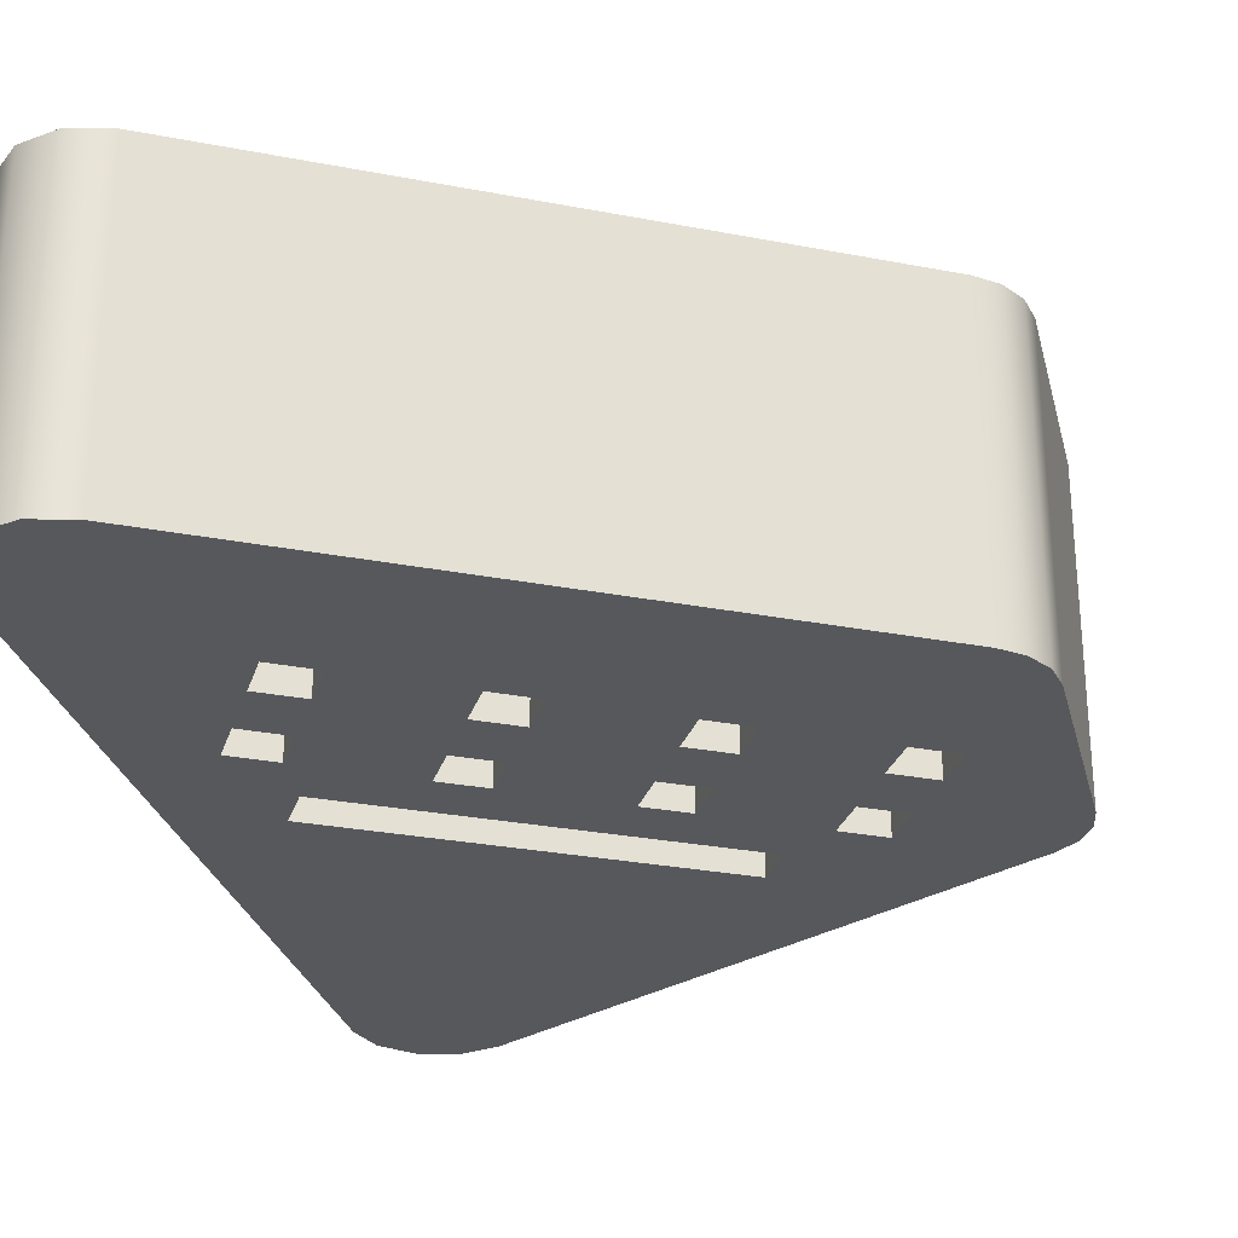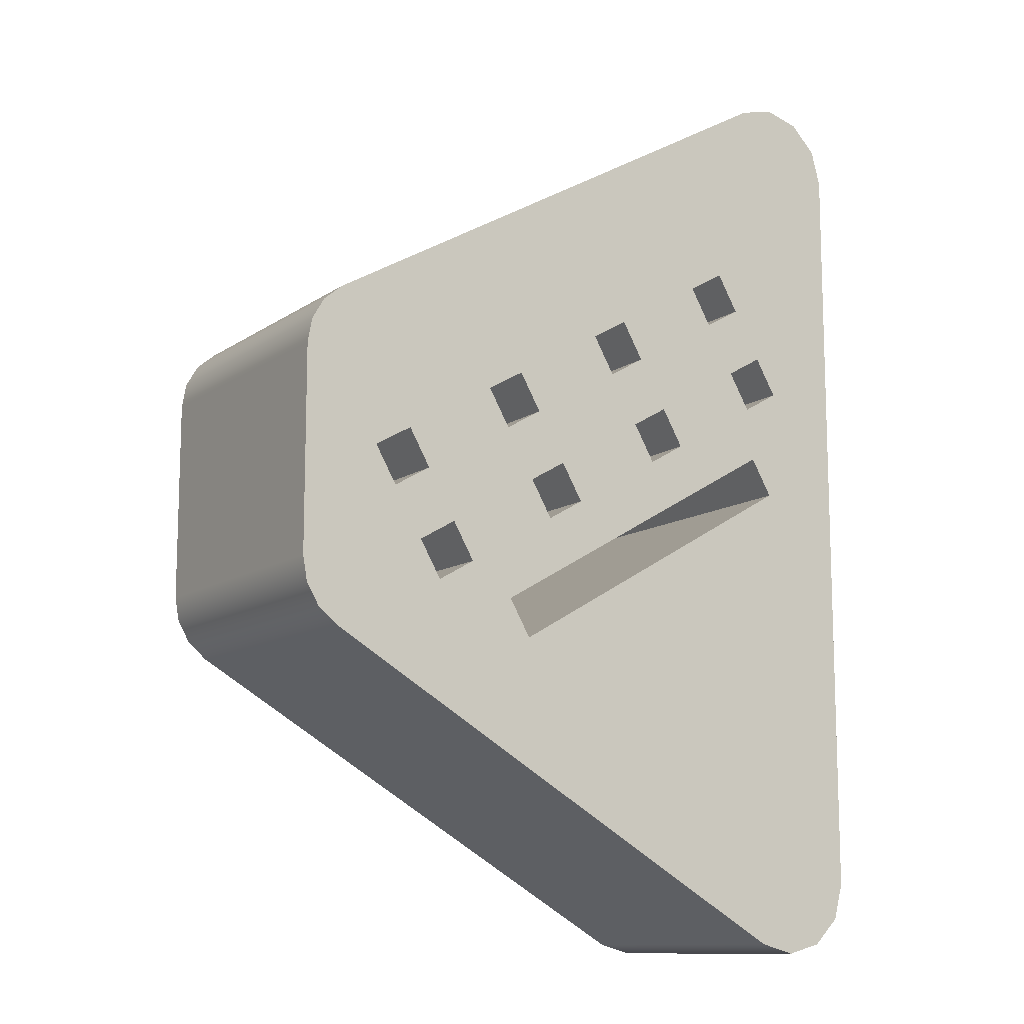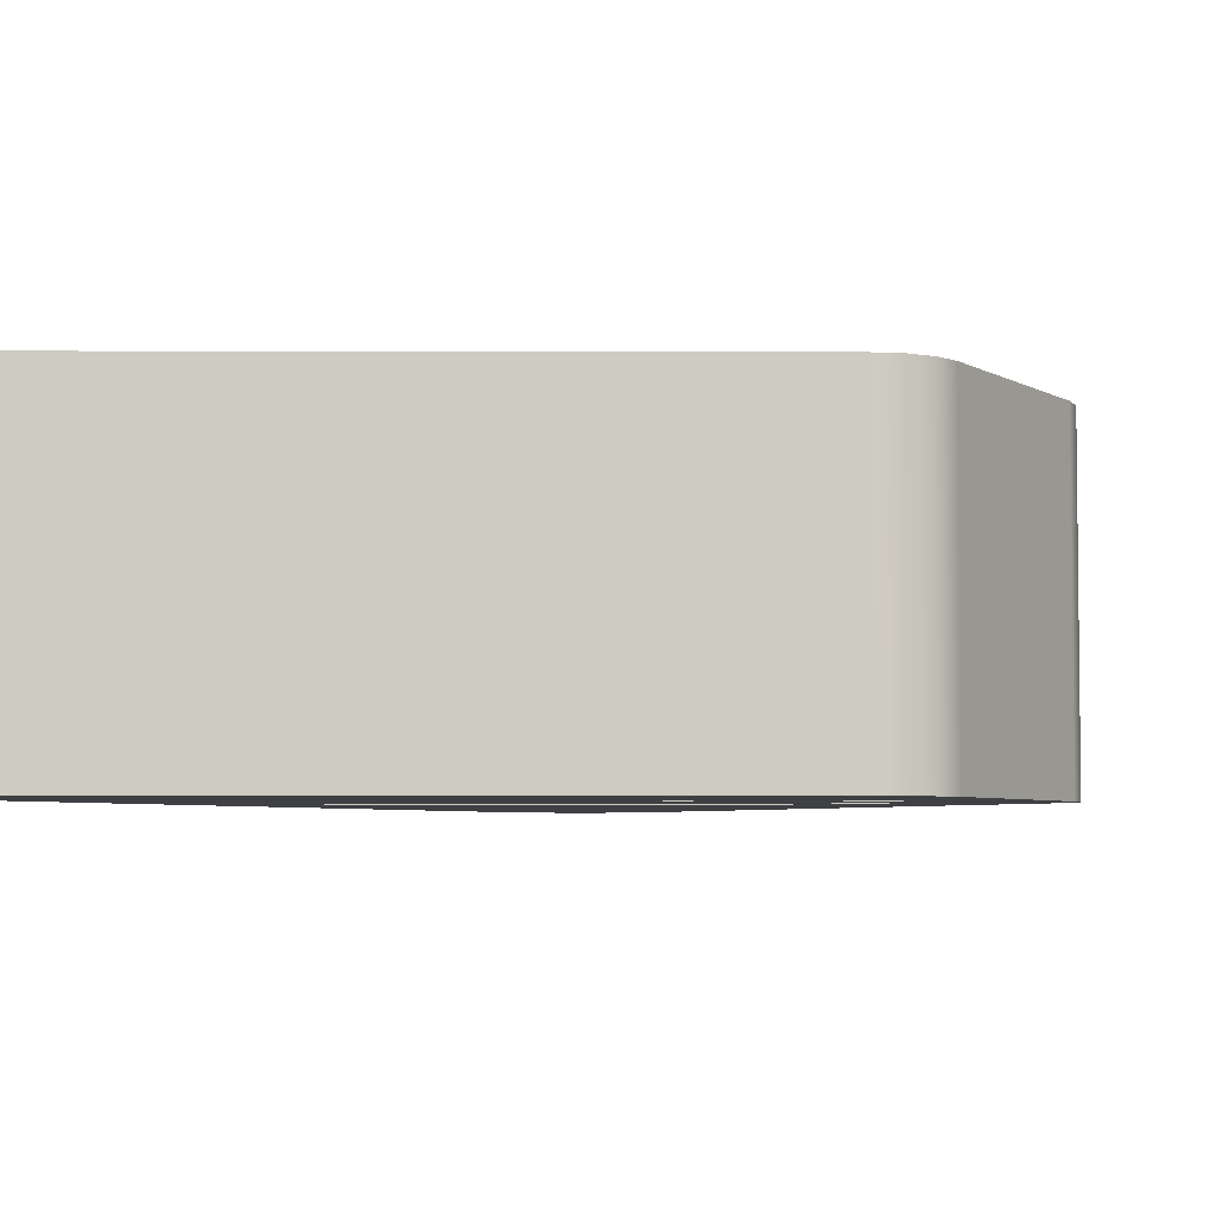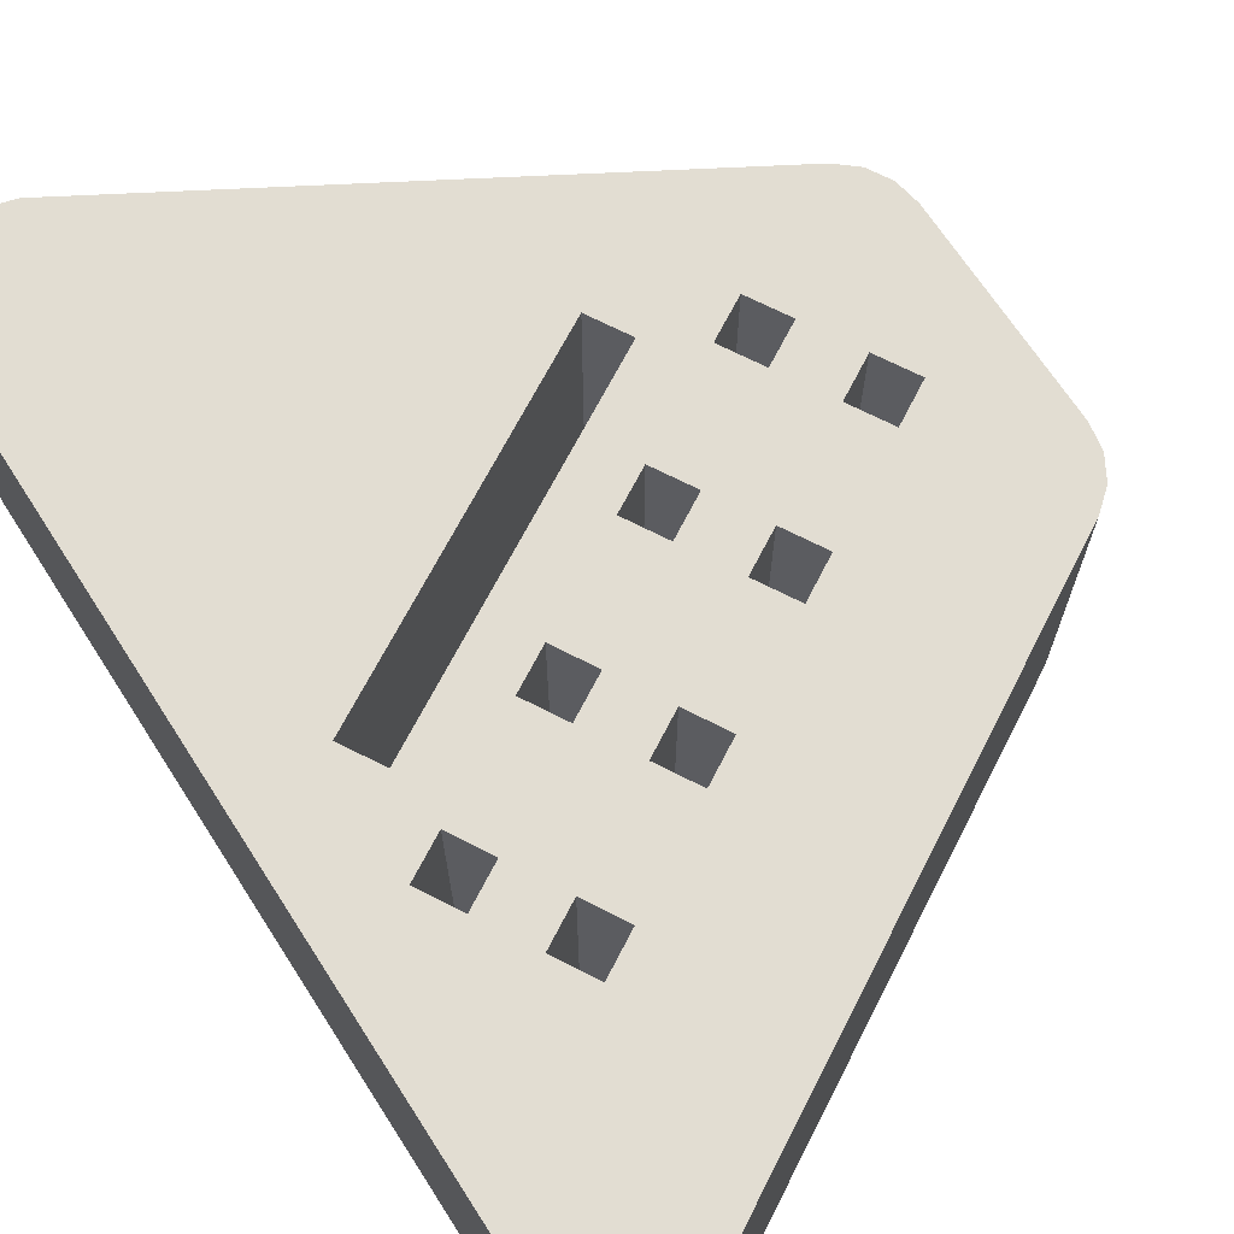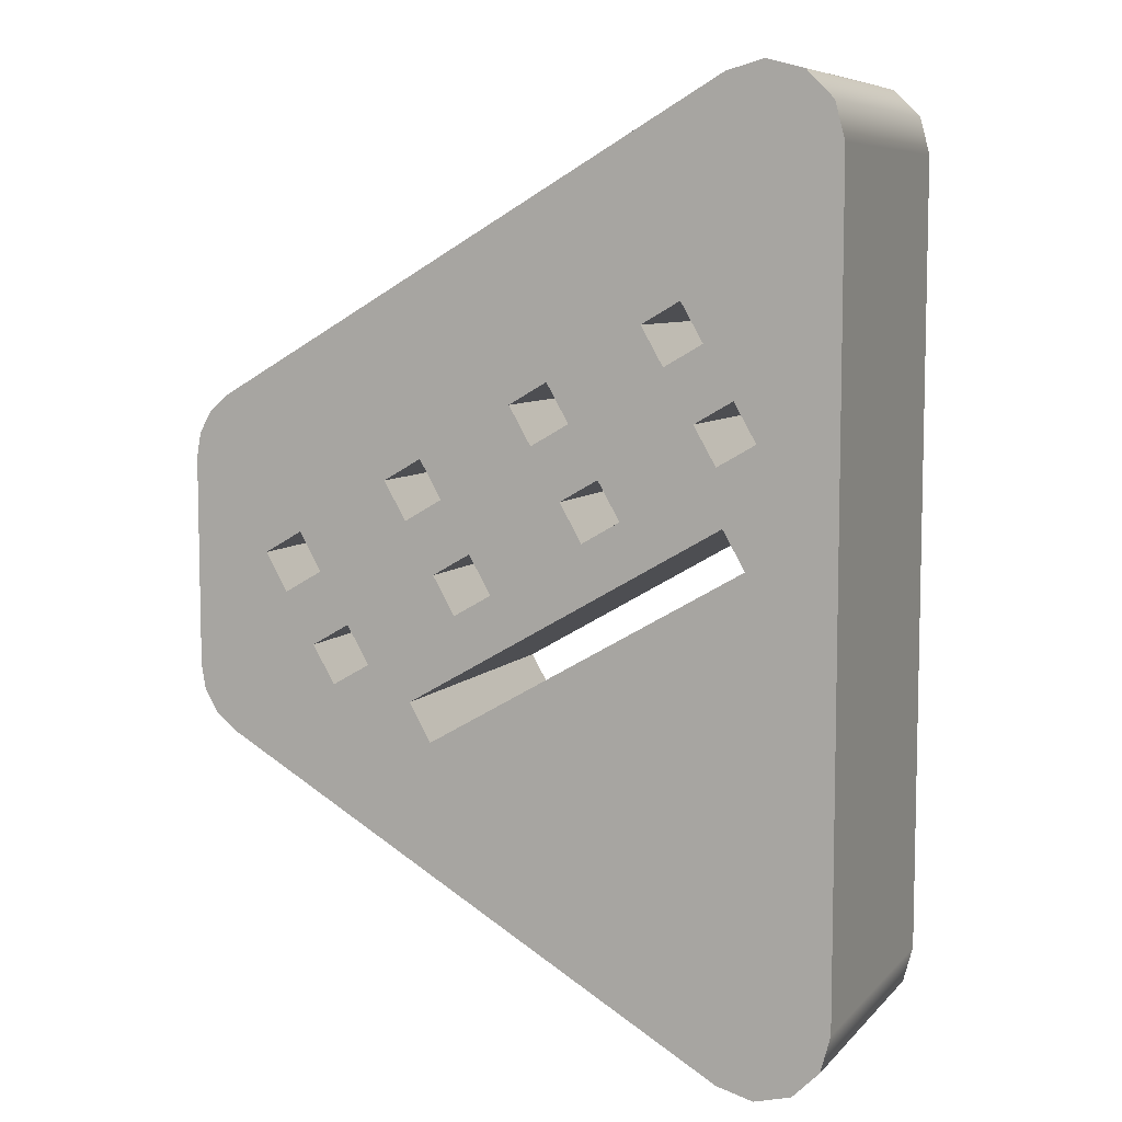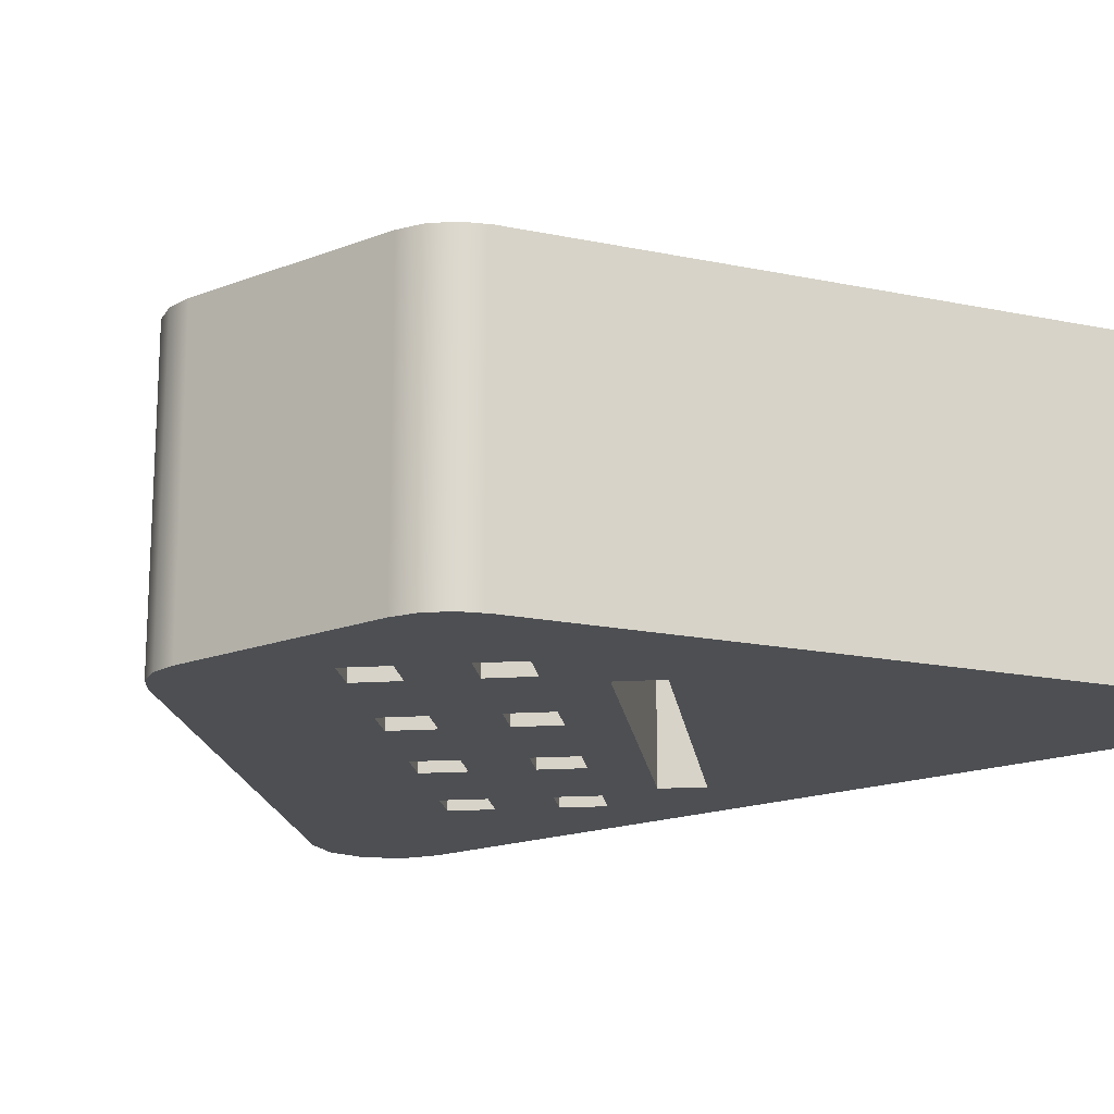
<metadata>
{"format":"obj","ext":"obj","renderer":"f3d","projection":"perspective","resolution":1024,"background":"white","views":[{"elev":-28.3,"azim":13.7,"up":"+Y"},{"elev":-11.8,"azim":147.1,"up":"+Z"},{"elev":-4.6,"azim":29.5,"up":"+Y"},{"elev":68.3,"azim":-32.8,"up":"+Y"},{"elev":7.6,"azim":-156.8,"up":"+Z"},{"elev":-17.5,"azim":127.5,"up":"+Y"}]}
</metadata>
<code>
g MKB
v 90.53 -9 -23.28
v 90.38 -9 -23.54
v 90.38 -11 -23.54
v 90.53 -11 -23.28
v 90.27 -9 -23.13
v 90.27 -11 -23.13
v 90.12 -9 -23.39
v 90.12 -11 -23.39
v 91.91 -9 -24.42
v 92.06 -9 -24.16
v 92.06 -11 -24.16
v 91.91 -11 -24.42
v 92.17 -9 -24.57
v 92.17 -11 -24.57
v 92.32 -9 -24.31
v 92.32 -11 -24.31
v 92.81 -9 -24.94
v 92.96 -9 -24.68
v 92.96 -11 -24.68
v 92.81 -11 -24.94
v 93.07 -9 -25.09
v 93.07 -11 -25.09
v 93.22 -9 -24.83
v 93.22 -11 -24.83
v 89.77 -9 -24
v 89.92 -9 -23.74
v 89.92 -11 -23.74
v 89.77 -11 -24
v 90.03 -9 -24.15
v 90.03 -11 -24.15
v 90.18 -9 -23.89
v 90.18 -11 -23.89
v 92.46 -9 -25.55
v 92.61 -9 -25.29
v 92.61 -11 -25.29
v 92.46 -11 -25.55
v 92.72 -9 -25.7
v 92.72 -11 -25.7
v 92.87 -9 -25.44
v 92.87 -11 -25.44
v 91.56 -9 -25.03
v 91.71 -9 -24.77
v 91.71 -11 -24.77
v 91.56 -11 -25.03
v 91.82 -9 -25.18
v 91.82 -11 -25.18
v 91.97 -9 -24.92
v 91.97 -11 -24.92
v 92.15 -9 -25.77
v 92 -9 -26.03
v 92 -11 -26.03
v 92.15 -11 -25.77
v 89.99 -9 -24.52
v 89.99 -11 -24.52
v 89.84 -9 -24.78
v 89.84 -11 -24.78
v 90.67 -9 -24.51
v 90.82 -9 -24.25
v 90.82 -11 -24.25
v 90.67 -11 -24.51
v 90.93 -9 -24.66
v 90.93 -11 -24.66
v 91.08 -9 -24.4
v 91.08 -11 -24.4
v 91.02 -9 -23.91
v 91.17 -9 -23.65
v 91.17 -11 -23.65
v 91.02 -11 -23.91
v 91.28 -9 -24.06
v 91.28 -11 -24.06
v 91.43 -9 -23.8
v 91.43 -11 -23.8
v 93.74 -9 -24.21
v 93.71 -9 -24.04
v 93.63 -9 -23.89
v 93.49 -9 -23.78
v 93.49 -11 -23.78
v 93.63 -11 -23.89
v 93.71 -11 -24.04
v 93.74 -11 -24.21
v 93.74 -9 -25.63
v 93.74 -11 -25.63
v 93.49 -9 -26.07
v 93.63 -9 -25.96
v 93.71 -9 -25.8
v 93.71 -11 -25.8
v 93.63 -11 -25.96
v 93.49 -11 -26.07
v 89.99 -9 -28.09
v 89.99 -11 -28.09
v 89.24 -9 -27.65
v 89.31 -9 -27.9
v 89.49 -9 -28.09
v 89.74 -9 -28.15
v 89.74 -11 -28.15
v 89.49 -11 -28.09
v 89.31 -11 -27.9
v 89.24 -11 -27.65
v 89.24 -9 -22.19
v 89.24 -11 -22.19
v 89.99 -9 -21.76
v 89.74 -9 -21.69
v 89.49 -9 -21.76
v 89.31 -9 -21.94
v 89.31 -11 -21.94
v 89.49 -11 -21.76
v 89.74 -11 -21.69
v 89.99 -11 -21.76
f 1 2 4
f 4 2 3
f 5 1 6
f 6 1 4
f 7 5 8
f 8 5 6
f 2 7 3
f 3 7 8
f 9 10 12
f 12 10 11
f 13 9 14
f 14 9 12
f 15 13 16
f 16 13 14
f 10 15 11
f 11 15 16
f 17 18 20
f 20 18 19
f 21 17 22
f 22 17 20
f 23 21 24
f 24 21 22
f 18 23 19
f 19 23 24
f 25 26 28
f 28 26 27
f 29 25 30
f 30 25 28
f 31 29 32
f 32 29 30
f 26 31 27
f 27 31 32
f 33 34 36
f 36 34 35
f 37 33 38
f 38 33 36
f 39 37 40
f 40 37 38
f 34 39 35
f 35 39 40
f 41 42 44
f 44 42 43
f 45 41 46
f 46 41 44
f 47 45 48
f 48 45 46
f 42 47 43
f 43 47 48
f 49 50 52
f 52 50 51
f 53 49 54
f 54 49 52
f 55 53 56
f 56 53 54
f 50 55 51
f 51 55 56
f 57 58 60
f 60 58 59
f 61 57 62
f 62 57 60
f 63 61 64
f 64 61 62
f 58 63 59
f 59 63 64
f 65 66 68
f 68 66 67
f 69 65 70
f 70 65 68
f 71 69 72
f 72 69 70
f 66 71 67
f 67 71 72
f 80 73 79
f 79 73 74
f 79 74 75
f 76 77 75
f 75 77 78
f 75 78 79
f 81 73 82
f 82 73 80
f 88 83 87
f 87 83 84
f 87 84 85
f 81 82 85
f 85 82 86
f 85 86 87
f 89 83 90
f 90 83 88
f 98 91 97
f 97 91 92
f 97 92 96
f 96 92 93
f 96 93 95
f 95 93 94
f 95 94 90
f 90 94 89
f 99 91 100
f 100 91 98
f 108 101 107
f 107 101 102
f 107 102 106
f 106 102 103
f 106 103 105
f 105 103 104
f 105 104 100
f 100 104 99
f 76 101 77
f 77 101 108
f 72 108 67
f 67 108 4
f 67 4 68
f 68 4 3
f 68 3 59
f 59 3 32
f 59 32 60
f 60 32 30
f 60 30 54
f 54 30 28
f 54 28 56
f 56 28 98
f 56 98 90
f 90 98 95
f 95 98 96
f 96 98 97
f 70 12 72
f 72 12 11
f 72 11 77
f 77 11 16
f 77 16 19
f 19 16 20
f 20 16 14
f 20 14 35
f 35 14 48
f 35 48 36
f 36 48 52
f 36 52 38
f 38 52 51
f 38 51 88
f 88 51 90
f 90 51 56
f 68 64 70
f 70 64 43
f 70 43 12
f 12 43 48
f 12 48 14
f 59 64 68
f 43 64 44
f 44 64 62
f 44 62 52
f 52 62 54
f 54 62 60
f 48 46 52
f 52 46 44
f 35 40 20
f 20 40 22
f 22 40 88
f 22 88 87
f 40 38 88
f 32 8 27
f 27 8 100
f 27 100 28
f 28 100 98
f 19 24 77
f 77 24 78
f 78 24 80
f 78 80 79
f 80 24 82
f 82 24 22
f 82 22 87
f 3 8 32
f 8 6 100
f 100 6 108
f 100 108 107
f 6 4 108
f 77 108 72
f 107 106 100
f 100 106 105
f 87 86 82
f 66 101 71
f 71 101 76
f 71 76 10
f 10 76 15
f 15 76 18
f 15 18 17
f 101 66 1
f 1 66 65
f 1 65 2
f 2 65 58
f 2 58 31
f 31 58 57
f 31 57 29
f 29 57 53
f 29 53 25
f 25 53 55
f 25 55 91
f 91 55 89
f 91 89 94
f 58 65 63
f 63 65 69
f 63 69 42
f 42 69 9
f 42 9 47
f 47 9 13
f 47 13 34
f 34 13 17
f 34 17 39
f 39 17 21
f 39 21 83
f 83 21 84
f 84 21 81
f 84 81 85
f 69 71 9
f 9 71 10
f 57 61 53
f 53 61 49
f 49 61 41
f 49 41 45
f 61 63 41
f 41 63 42
f 55 50 89
f 89 50 83
f 83 50 37
f 83 37 39
f 50 49 37
f 37 49 33
f 33 49 47
f 33 47 34
f 45 47 49
f 2 31 7
f 7 31 26
f 7 26 99
f 99 26 25
f 99 25 91
f 18 76 23
f 23 76 75
f 23 75 73
f 73 75 74
f 21 23 81
f 81 23 73
f 13 15 17
f 1 5 101
f 101 5 99
f 101 99 102
f 102 99 103
f 103 99 104
f 5 7 99
f 94 93 91
f 91 93 92

</code>
